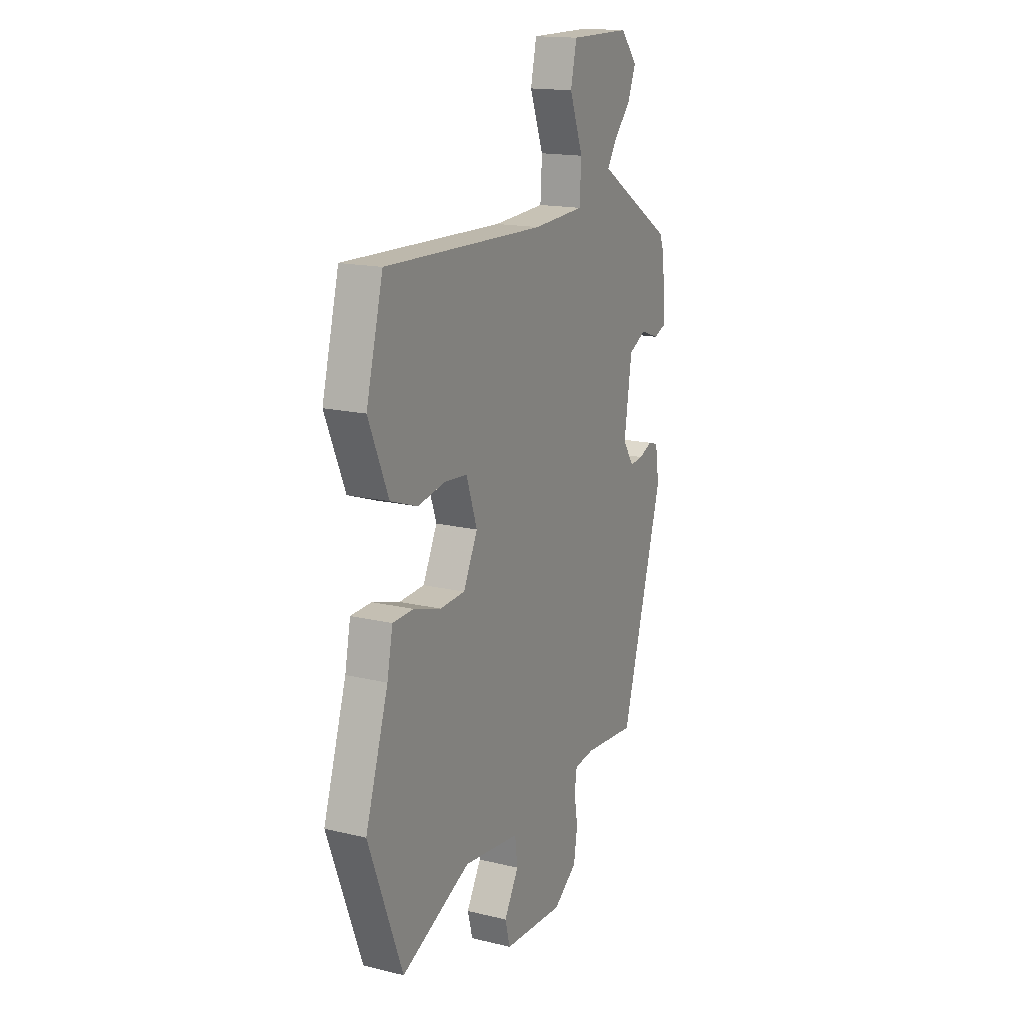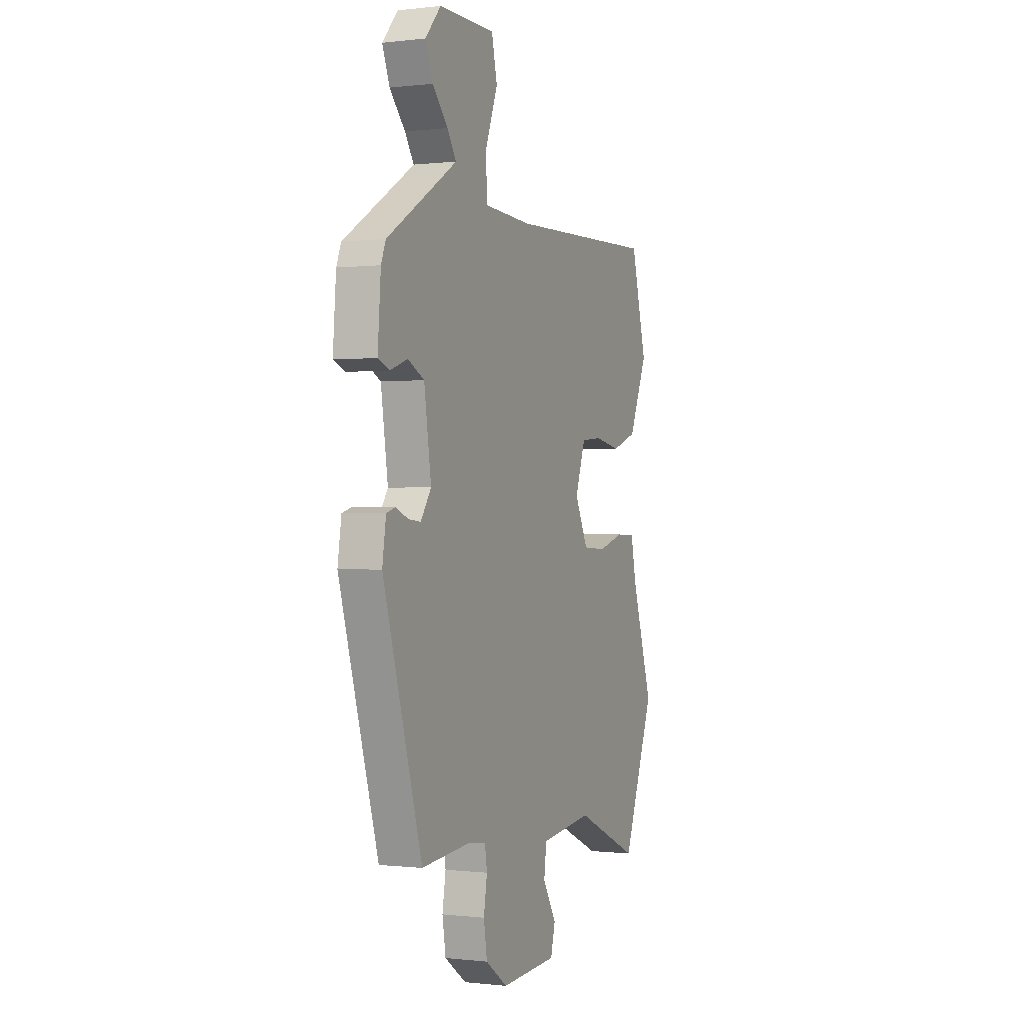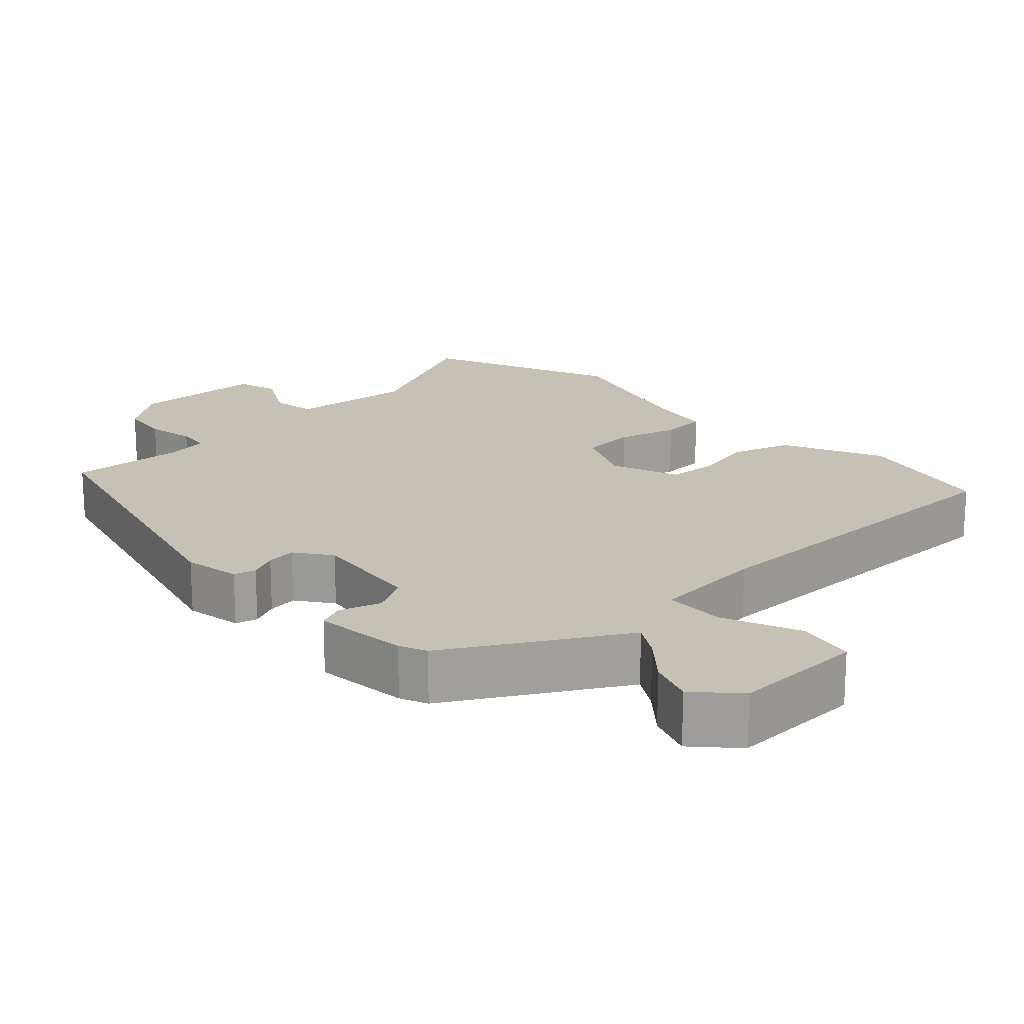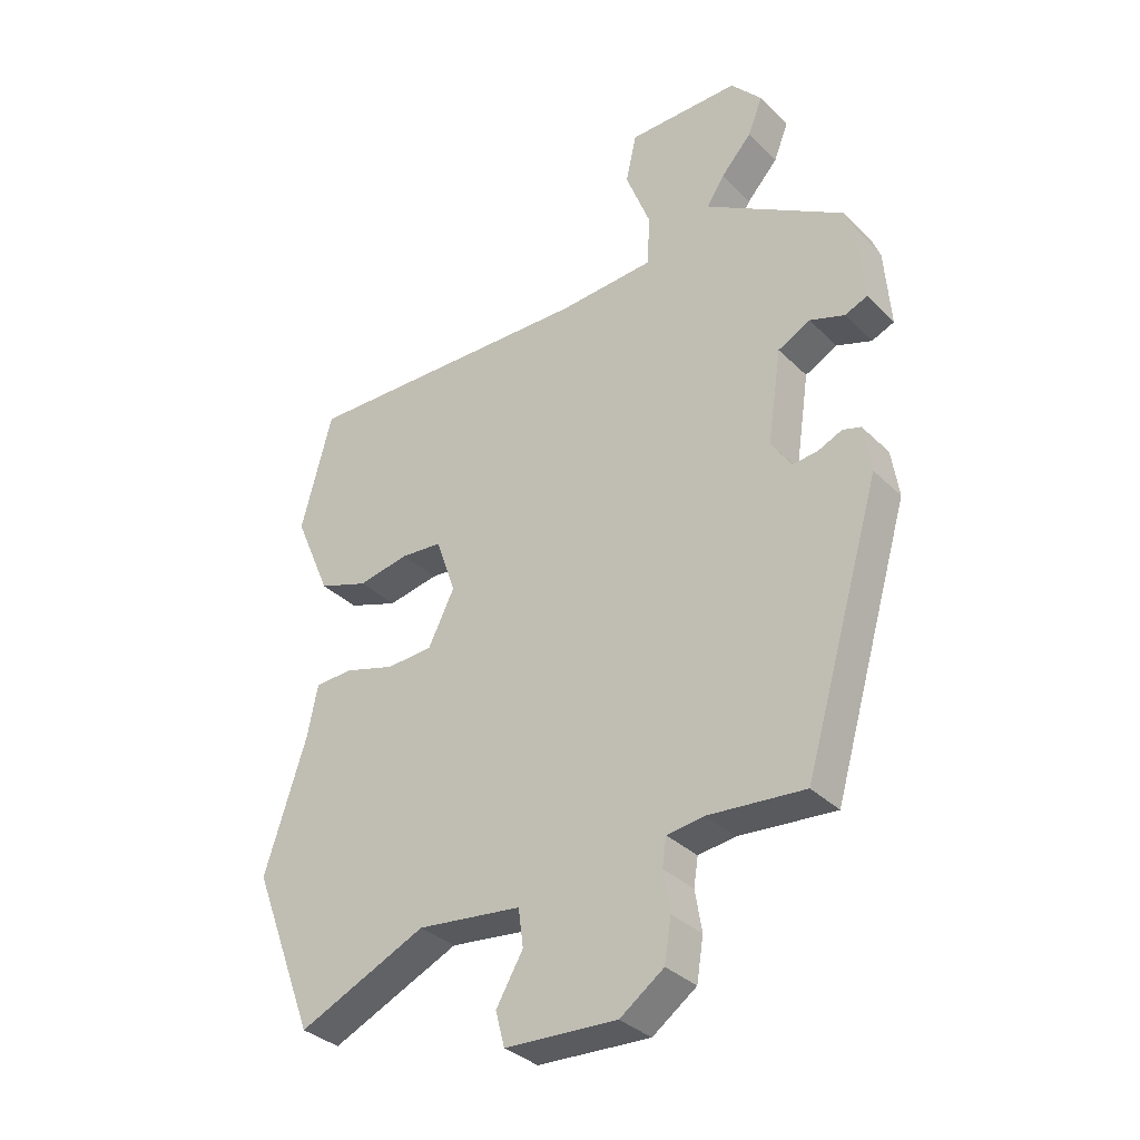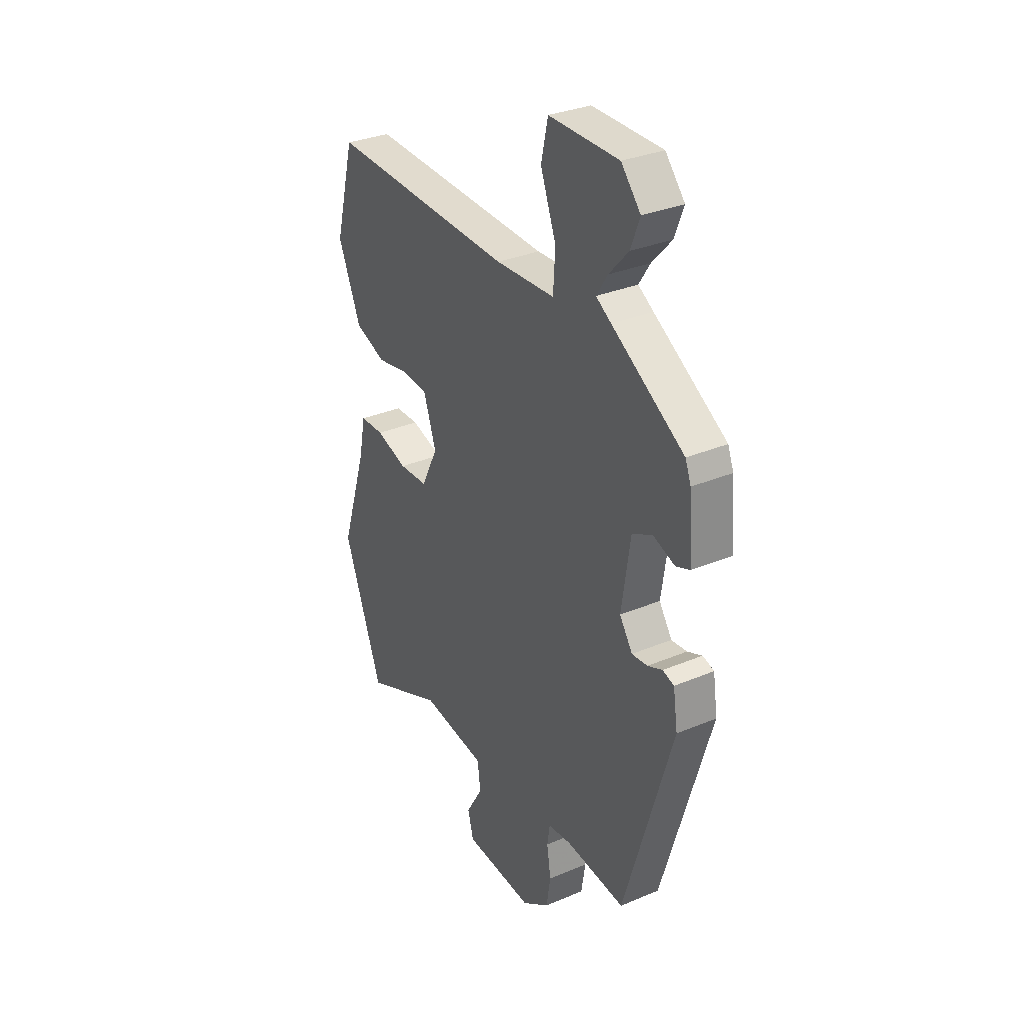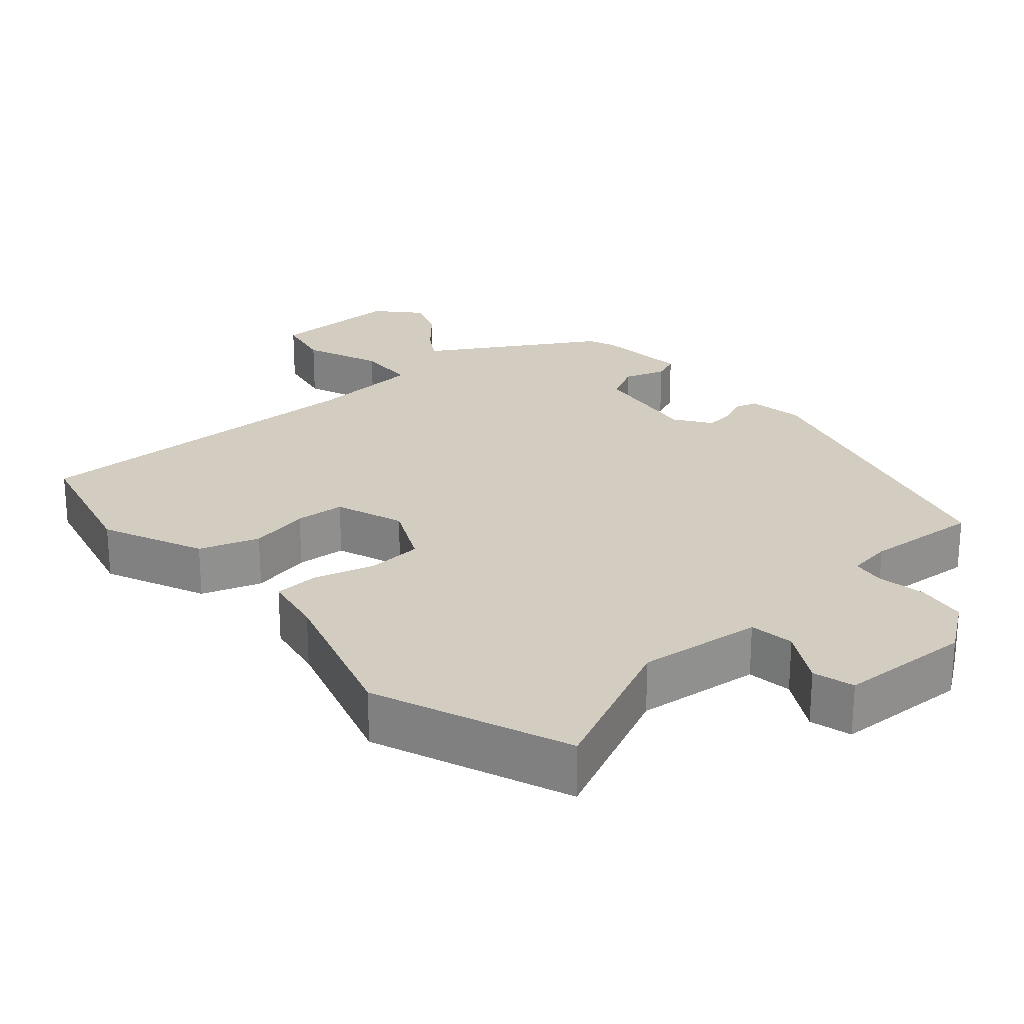
<metadata>
{"format":"obj","ext":"obj","renderer":"f3d","projection":"perspective","resolution":1024,"background":"white","views":[{"elev":16.4,"azim":116.3,"up":"+Z"},{"elev":-0.2,"azim":-66.4,"up":"+Z"},{"elev":18.7,"azim":-44.7,"up":"+Y"},{"elev":-34.2,"azim":-142.3,"up":"+Z"},{"elev":32.1,"azim":-120.5,"up":"+Z"},{"elev":24.5,"azim":138.2,"up":"+Y"}]}
</metadata>
<code>
v -0.371 0.07 -0.48
v -0.498 0.07 -0.049
v -0.486 0.07 0.029
v -0.456 0.07 0.038
v -0.417 0.07 0.021
v -0.376 0.07 0.017
v -0.342 0.07 0.067
v -0.365 0.07 0.221
v -0.418 0.07 0.248
v -0.475 0.07 0.228
v -0.512 0.07 0.243
v -0.502 0.07 0.372
v -0.487 0.07 0.41
v -0.297 0.07 0.527
v -0.257 0.07 0.552
v -0.286 0.07 0.597
v -0.337 0.07 0.653
v -0.361 0.07 0.714
v -0.31 0.07 0.772
v -0.126 0.07 0.772
v -0.108 0.07 0.692
v -0.149 0.07 0.585
v -0.144 0.07 0.502
v 0.012 0.07 0.493
v 0.499 0.07 0.508
v 0.55 0.07 0.314
v 0.49 0.07 0.174
v 0.408 0.07 0.145
v 0.324 0.07 0.161
v 0.256 0.07 0.155
v 0.223 0.07 0.06
v 0.266 0.07 -0.027
v 0.342 0.07 -0.031
v 0.425 0.07 -0.006
v 0.488 0.07 -0.008
v 0.505 0.07 -0.093
v 0.574 0.07 -0.307
v 0.471 0.07 -0.576
v 0.261 0.07 -0.482
v 0.09 0.07 -0.503
v 0.082 0.07 -0.565
v 0.126 0.07 -0.64
v 0.111 0.07 -0.697
v -0.073 0.07 -0.707
v -0.145 0.07 -0.656
v -0.156 0.07 -0.587
v -0.145 0.07 -0.52
v -0.152 0.07 -0.474
v -0.213 0.07 -0.466
v -0.371 0 -0.48
v -0.498 0 -0.049
v -0.486 0 0.029
v -0.456 0 0.038
v -0.417 0 0.021
v -0.376 0 0.017
v -0.342 0 0.067
v -0.365 0 0.221
v -0.418 0 0.248
v -0.475 0 0.228
v -0.512 0 0.243
v -0.502 0 0.372
v -0.487 0 0.41
v -0.297 0 0.527
v -0.257 0 0.552
v -0.286 0 0.597
v -0.337 0 0.653
v -0.361 0 0.714
v -0.31 0 0.772
v -0.126 0 0.772
v -0.108 0 0.692
v -0.149 0 0.585
v -0.144 0 0.502
v 0.012 0 0.493
v 0.499 0 0.508
v 0.55 0 0.314
v 0.49 0 0.174
v 0.408 0 0.145
v 0.324 0 0.161
v 0.256 0 0.155
v 0.223 0 0.06
v 0.266 0 -0.027
v 0.342 0 -0.031
v 0.425 0 -0.006
v 0.488 0 -0.008
v 0.505 0 -0.093
v 0.574 0 -0.307
v 0.471 0 -0.576
v 0.261 0 -0.482
v 0.09 0 -0.503
v 0.082 0 -0.565
v 0.126 0 -0.64
v 0.111 0 -0.697
v -0.073 0 -0.707
v -0.145 0 -0.656
v -0.156 0 -0.587
v -0.145 0 -0.52
v -0.152 0 -0.474
v -0.213 0 -0.466
f 45 46 47
f 44 45 47
f 43 44 47
f 42 43 47
f 41 42 47
f 40 41 47 48
f 39 40 48 49
f 36 37 38 39
f 36 39 49
f 35 36 49
f 34 35 49
f 33 34 49
f 27 28 29
f 26 27 29
f 25 26 29
f 24 25 29
f 23 24 29 30
f 20 21 22
f 19 20 22
f 18 19 22
f 17 18 22
f 16 17 22
f 15 16 22 23
f 23 30 31
f 15 23 31
f 14 15 31
f 12 13 14
f 11 12 14
f 10 11 14
f 9 10 14
f 3 4 5
f 2 3 5
f 1 2 5
f 49 1 5
f 49 5 6
f 32 33 49
f 32 49 6 7
f 14 31 32
f 9 14 32
f 8 9 32
f 7 8 32
f 96 95 94
f 96 94 93
f 96 93 92
f 96 92 91
f 96 91 90
f 97 96 90 89
f 98 97 89 88
f 88 87 86 85
f 98 88 85
f 98 85 84
f 98 84 83
f 98 83 82
f 78 77 76
f 78 76 75
f 78 75 74
f 78 74 73
f 79 78 73 72
f 71 70 69
f 71 69 68
f 71 68 67
f 71 67 66
f 71 66 65
f 72 71 65 64
f 80 79 72
f 80 72 64
f 80 64 63
f 63 62 61
f 63 61 60
f 63 60 59
f 63 59 58
f 54 53 52
f 54 52 51
f 54 51 50
f 54 50 98
f 55 54 98
f 98 82 81
f 56 55 98 81
f 81 80 63
f 81 63 58
f 81 58 57
f 81 57 56
f 1 50 51 2
f 2 51 52 3
f 3 52 53 4
f 4 53 54 5
f 5 54 55 6
f 6 55 56 7
f 7 56 57 8
f 8 57 58 9
f 9 58 59 10
f 10 59 60 11
f 11 60 61 12
f 12 61 62 13
f 13 62 63 14
f 14 63 64 15
f 15 64 65 16
f 16 65 66 17
f 17 66 67 18
f 18 67 68 19
f 19 68 69 20
f 20 69 70 21
f 21 70 71 22
f 22 71 72 23
f 23 72 73 24
f 24 73 74 25
f 25 74 75 26
f 26 75 76 27
f 27 76 77 28
f 28 77 78 29
f 29 78 79 30
f 30 79 80 31
f 31 80 81 32
f 32 81 82 33
f 33 82 83 34
f 34 83 84 35
f 35 84 85 36
f 36 85 86 37
f 37 86 87 38
f 38 87 88 39
f 39 88 89 40
f 40 89 90 41
f 41 90 91 42
f 42 91 92 43
f 43 92 93 44
f 44 93 94 45
f 45 94 95 46
f 46 95 96 47
f 47 96 97 48
f 48 97 98 49
f 49 98 50 1

</code>
